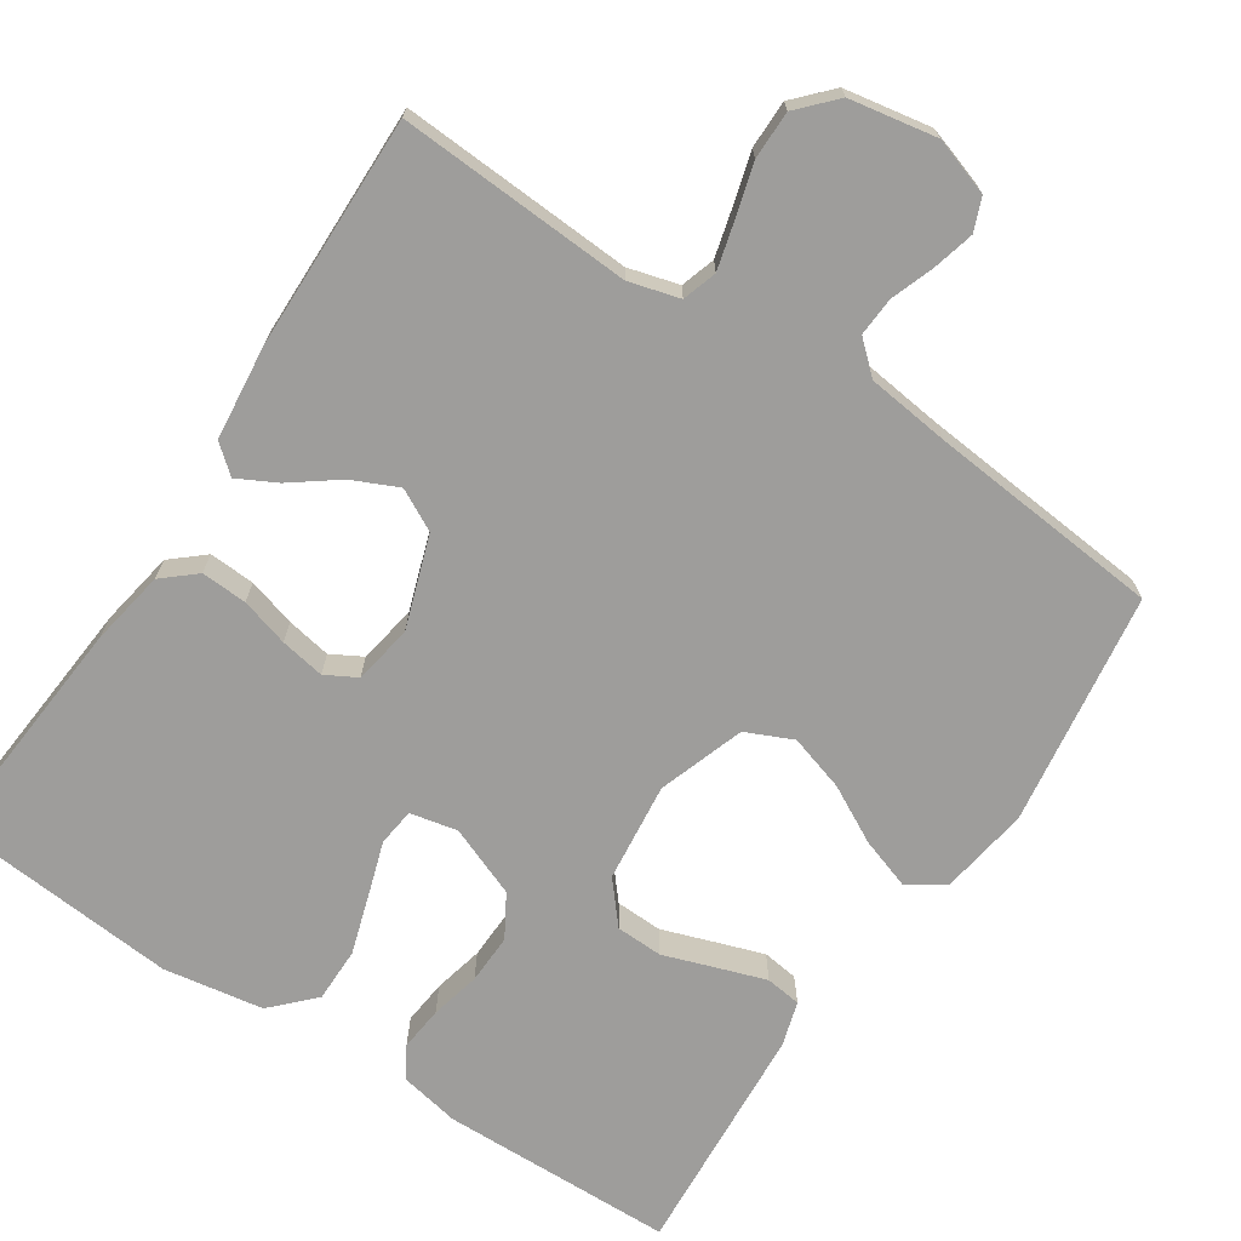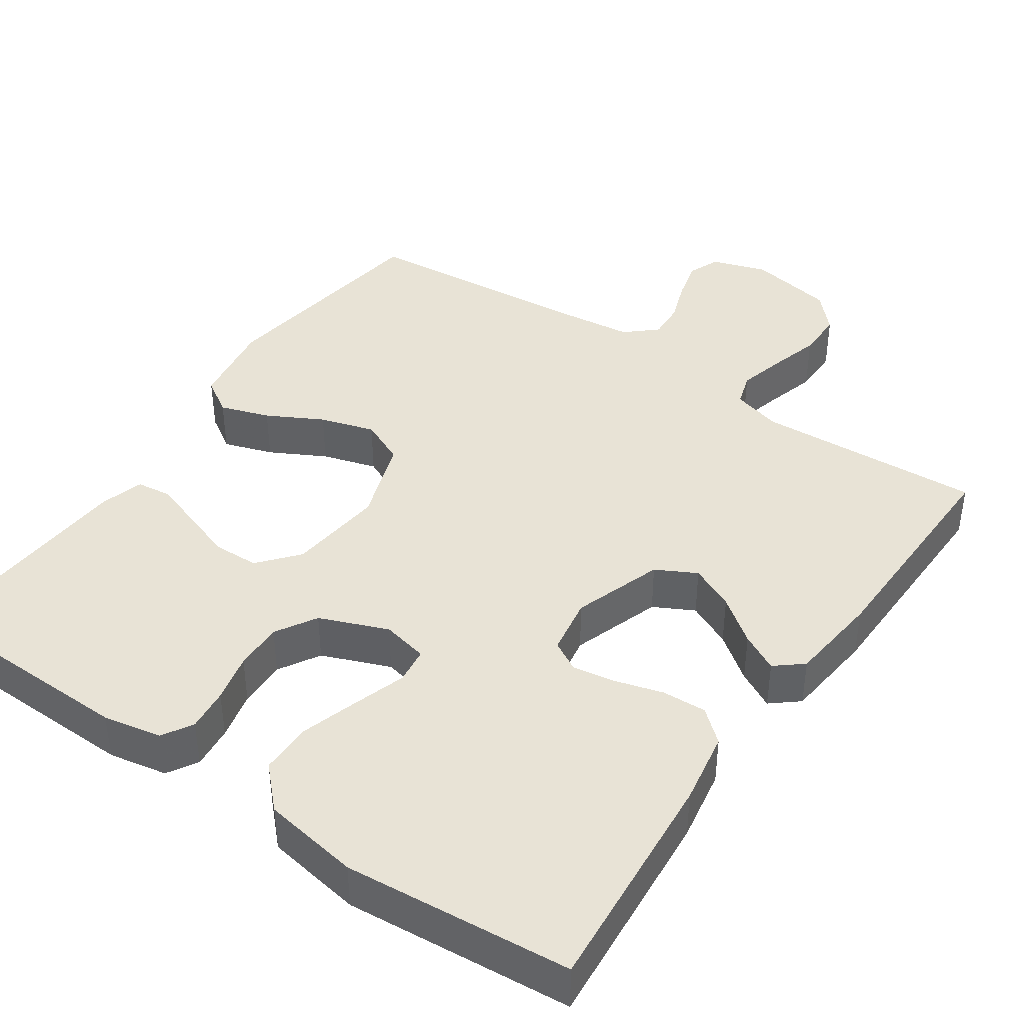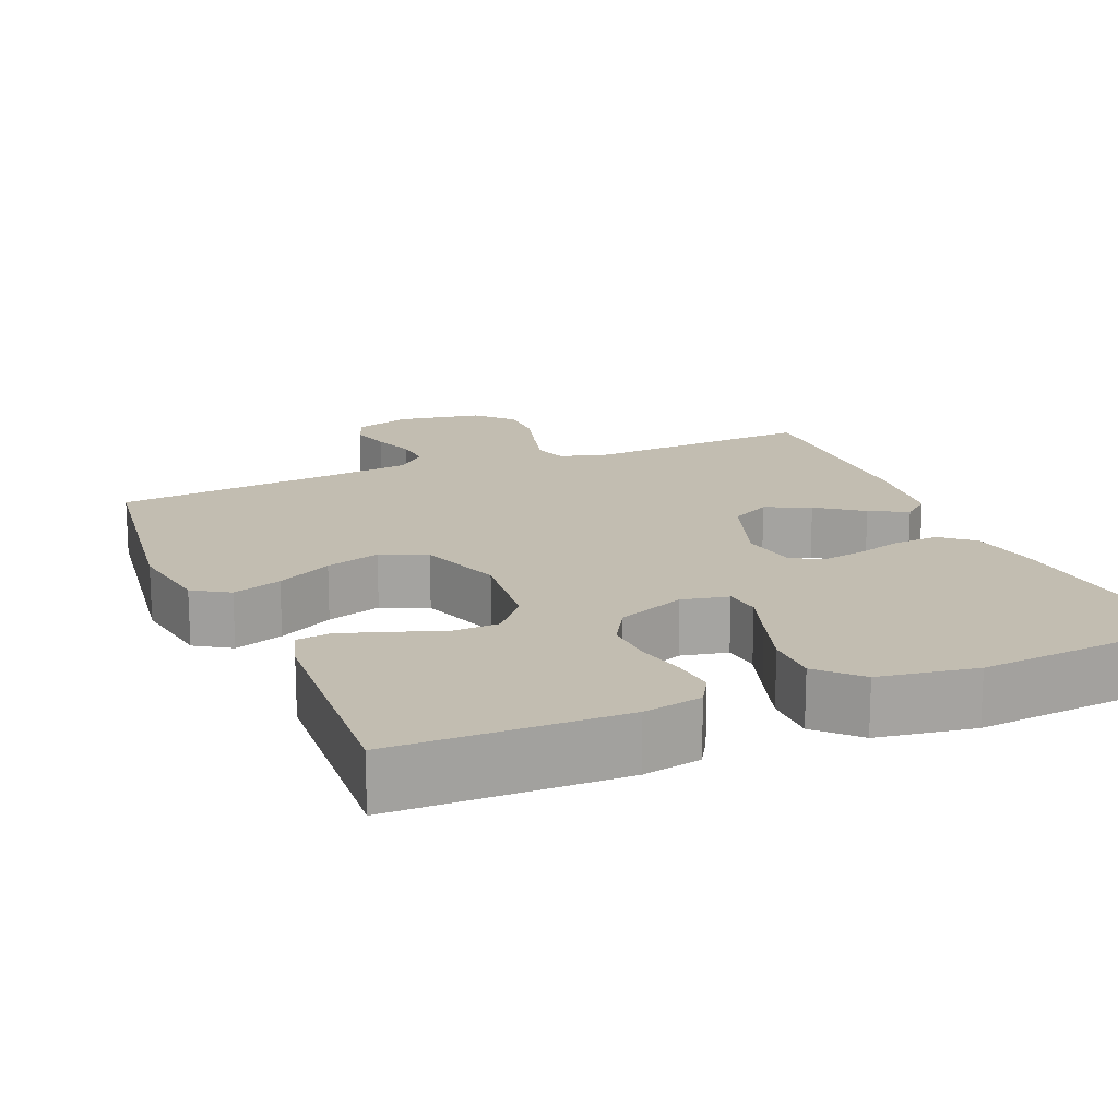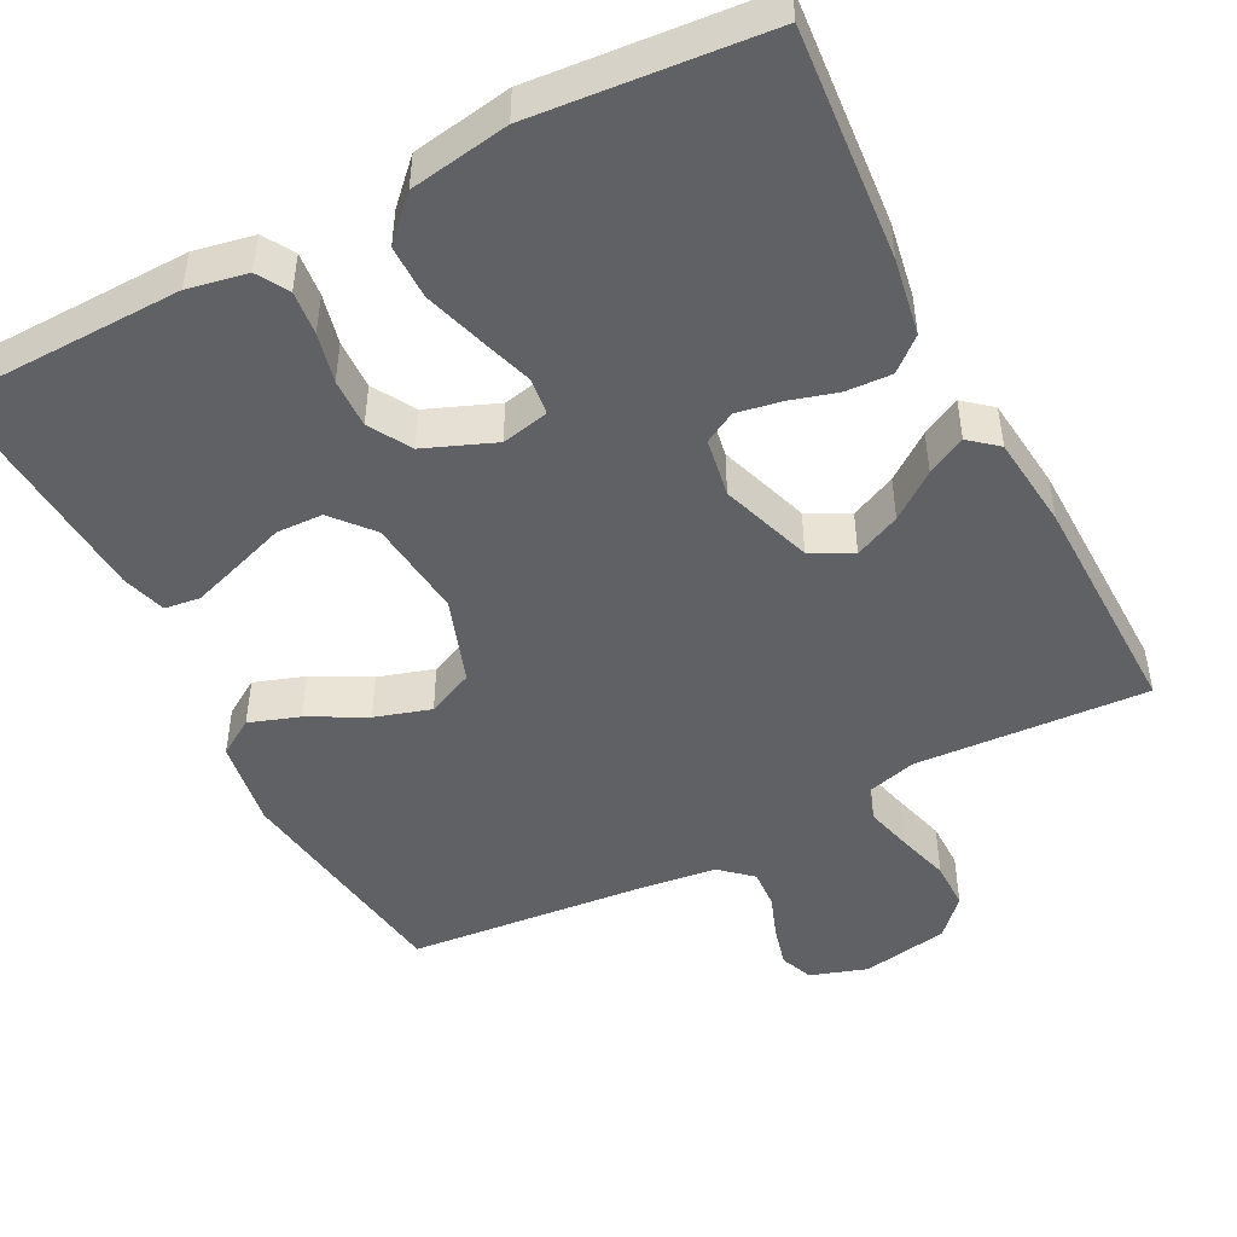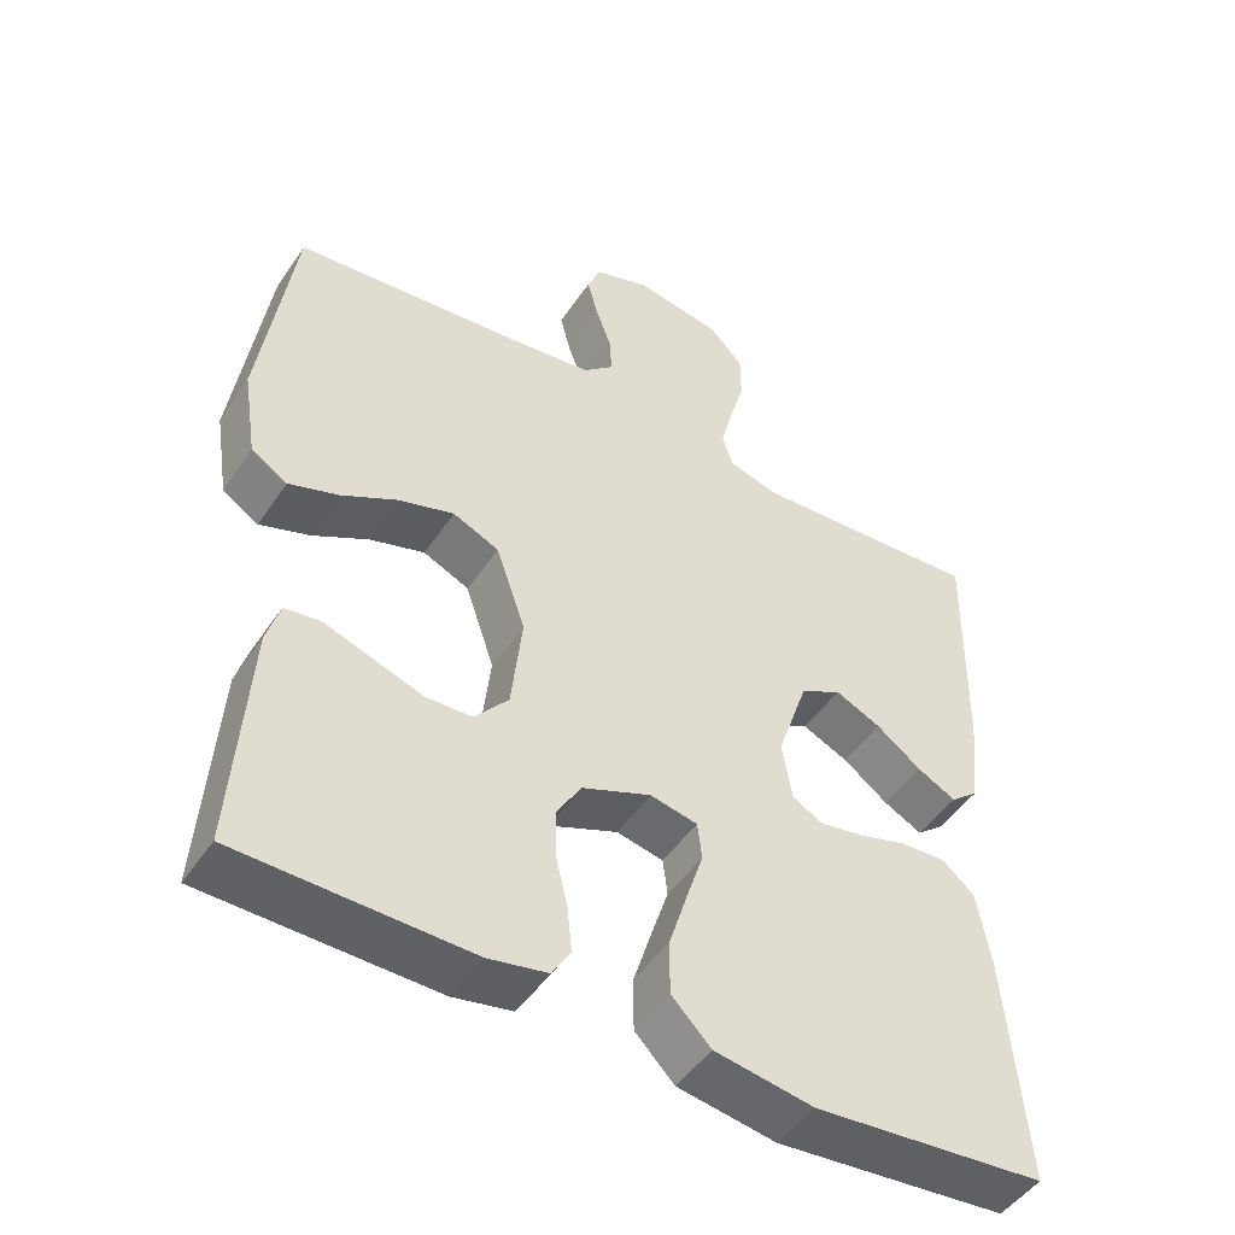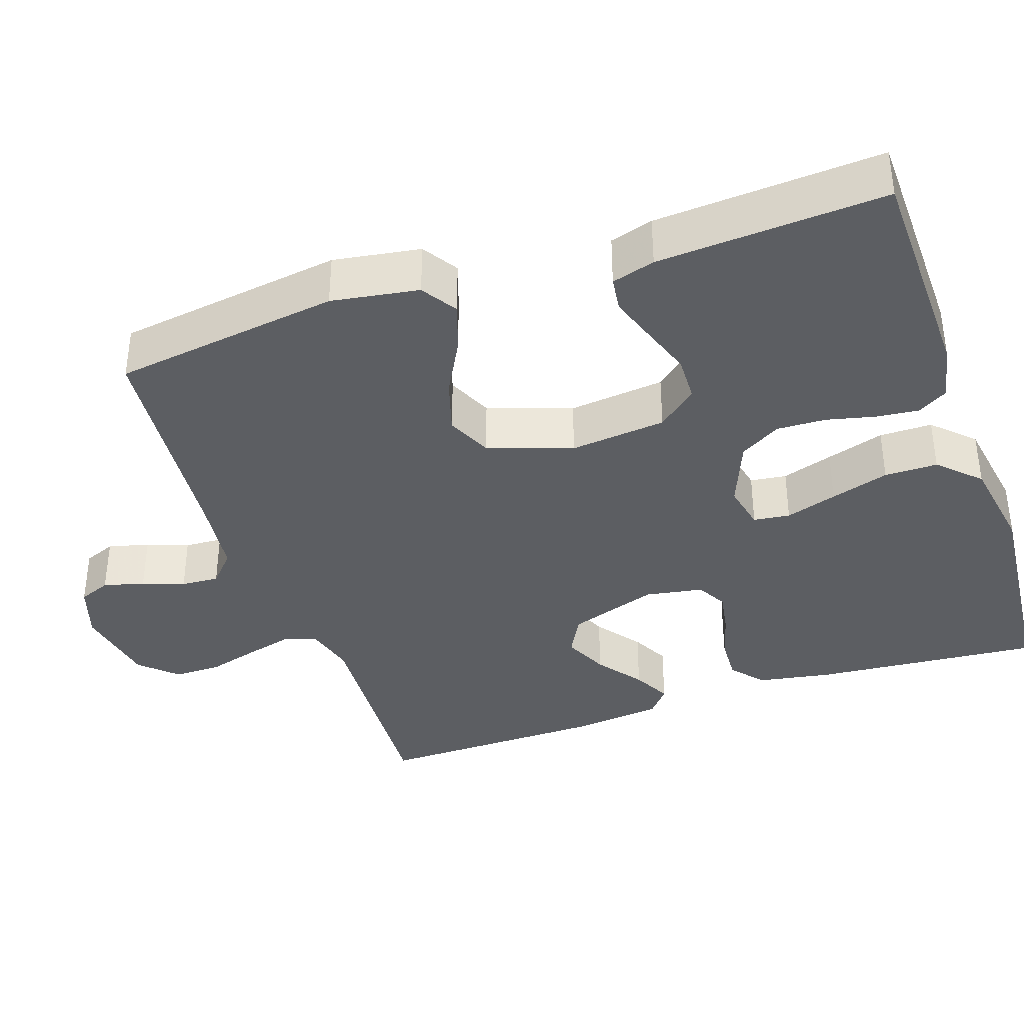
<metadata>
{"format":"obj","ext":"obj","renderer":"f3d","projection":"perspective","resolution":1024,"background":"white","views":[{"elev":-70.5,"azim":-33.4,"up":"+Y"},{"elev":41.6,"azim":-145.4,"up":"+Y"},{"elev":16.8,"azim":157.1,"up":"+Y"},{"elev":-48.0,"azim":-152.7,"up":"+Y"},{"elev":-48.1,"azim":147.6,"up":"+Z"},{"elev":-37.6,"azim":108.8,"up":"+Y"}]}
</metadata>
<code>
v -0.5 0.07 0.5
v -0.2 0.07 0.483
v -0.135 0.07 0.501
v -0.121 0.07 0.545
v -0.137 0.07 0.606
v -0.156 0.07 0.673
v -0.156 0.07 0.735
v -0.112 0.07 0.782
v 0 0.07 0.802
v 0.073 0.07 0.778
v 0.09 0.07 0.736
v 0.076 0.07 0.682
v 0.056 0.07 0.627
v 0.053 0.07 0.577
v 0.093 0.07 0.541
v 0.2 0.07 0.528
v 0.5 0.07 0.5
v 0.543 0.07 0.2
v 0.525 0.07 0.085
v 0.478 0.07 0.055
v 0.413 0.07 0.077
v 0.34 0.07 0.116
v 0.268 0.07 0.138
v 0.208 0.07 0.111
v 0.17 0.07 0
v 0.184 0.07 -0.127
v 0.228 0.07 -0.179
v 0.288 0.07 -0.181
v 0.355 0.07 -0.158
v 0.417 0.07 -0.137
v 0.463 0.07 -0.143
v 0.48 0.07 -0.2
v 0.5 0.07 -0.5
v 0.2 0.07 -0.507
v 0.123 0.07 -0.492
v 0.099 0.07 -0.452
v 0.105 0.07 -0.395
v 0.12 0.07 -0.331
v 0.122 0.07 -0.267
v 0.09 0.07 -0.213
v 0 0.07 -0.177
v -0.061 0.07 -0.19
v -0.067 0.07 -0.238
v -0.045 0.07 -0.306
v -0.021 0.07 -0.383
v -0.021 0.07 -0.453
v -0.072 0.07 -0.505
v -0.2 0.07 -0.526
v -0.5 0.07 -0.5
v -0.475 0.07 -0.2
v -0.458 0.07 -0.103
v -0.416 0.07 -0.067
v -0.357 0.07 -0.07
v -0.295 0.07 -0.088
v -0.238 0.07 -0.098
v -0.198 0.07 -0.076
v -0.185 0.07 0
v -0.225 0.07 0.118
v -0.278 0.07 0.146
v -0.337 0.07 0.119
v -0.396 0.07 0.075
v -0.446 0.07 0.049
v -0.482 0.07 0.079
v -0.495 0.07 0.2
v -0.5 0 0.5
v -0.2 0 0.483
v -0.135 0 0.501
v -0.121 0 0.545
v -0.137 0 0.606
v -0.156 0 0.673
v -0.156 0 0.735
v -0.112 0 0.782
v 0 0 0.802
v 0.073 0 0.778
v 0.09 0 0.736
v 0.076 0 0.682
v 0.056 0 0.627
v 0.053 0 0.577
v 0.093 0 0.541
v 0.2 0 0.528
v 0.5 0 0.5
v 0.543 0 0.2
v 0.525 0 0.085
v 0.478 0 0.055
v 0.413 0 0.077
v 0.34 0 0.116
v 0.268 0 0.138
v 0.208 0 0.111
v 0.17 0 0
v 0.184 0 -0.127
v 0.228 0 -0.179
v 0.288 0 -0.181
v 0.355 0 -0.158
v 0.417 0 -0.137
v 0.463 0 -0.143
v 0.48 0 -0.2
v 0.5 0 -0.5
v 0.2 0 -0.507
v 0.123 0 -0.492
v 0.099 0 -0.452
v 0.105 0 -0.395
v 0.12 0 -0.331
v 0.122 0 -0.267
v 0.09 0 -0.213
v 0 0 -0.177
v -0.061 0 -0.19
v -0.067 0 -0.238
v -0.045 0 -0.306
v -0.021 0 -0.383
v -0.021 0 -0.453
v -0.072 0 -0.505
v -0.2 0 -0.526
v -0.5 0 -0.5
v -0.475 0 -0.2
v -0.458 0 -0.103
v -0.416 0 -0.067
v -0.357 0 -0.07
v -0.295 0 -0.088
v -0.238 0 -0.098
v -0.198 0 -0.076
v -0.185 0 0
v -0.225 0 0.118
v -0.278 0 0.146
v -0.337 0 0.119
v -0.396 0 0.075
v -0.446 0 0.049
v -0.482 0 0.079
v -0.495 0 0.2
f 64 1 2
f 63 64 2
f 62 63 2
f 61 62 2
f 60 61 2
f 59 60 2 3
f 58 59 3
f 57 58 3 4
f 52 53 54
f 51 52 54
f 50 51 54
f 49 50 54
f 48 49 54
f 47 48 54
f 46 47 54
f 45 46 54
f 44 45 54
f 43 44 54
f 42 43 54 55
f 41 42 55 56
f 36 37 38
f 35 36 38
f 34 35 38
f 33 34 38
f 32 33 38
f 31 32 38
f 30 31 38
f 29 30 38
f 28 29 38
f 27 28 38 39
f 26 27 39 40
f 20 21 22
f 19 20 22
f 18 19 22
f 17 18 22
f 16 17 22
f 15 16 22 23
f 14 15 23 24
f 11 12 13
f 10 11 13
f 9 10 13
f 8 9 13
f 7 8 13
f 6 7 13
f 5 6 13
f 4 5 13 14
f 14 24 25
f 4 14 25
f 57 4 25
f 41 56 57
f 40 41 57
f 26 40 57
f 25 26 57
f 66 65 128
f 66 128 127
f 66 127 126
f 66 126 125
f 66 125 124
f 67 66 124 123
f 67 123 122
f 68 67 122 121
f 118 117 116
f 118 116 115
f 118 115 114
f 118 114 113
f 118 113 112
f 118 112 111
f 118 111 110
f 118 110 109
f 118 109 108
f 118 108 107
f 119 118 107 106
f 120 119 106 105
f 102 101 100
f 102 100 99
f 102 99 98
f 102 98 97
f 102 97 96
f 102 96 95
f 102 95 94
f 102 94 93
f 102 93 92
f 103 102 92 91
f 104 103 91 90
f 86 85 84
f 86 84 83
f 86 83 82
f 86 82 81
f 86 81 80
f 87 86 80 79
f 88 87 79 78
f 77 76 75
f 77 75 74
f 77 74 73
f 77 73 72
f 77 72 71
f 77 71 70
f 77 70 69
f 78 77 69 68
f 89 88 78
f 89 78 68
f 89 68 121
f 121 120 105
f 121 105 104
f 121 104 90
f 121 90 89
f 1 65 66 2
f 2 66 67 3
f 3 67 68 4
f 4 68 69 5
f 5 69 70 6
f 6 70 71 7
f 7 71 72 8
f 8 72 73 9
f 9 73 74 10
f 10 74 75 11
f 11 75 76 12
f 12 76 77 13
f 13 77 78 14
f 14 78 79 15
f 15 79 80 16
f 16 80 81 17
f 17 81 82 18
f 18 82 83 19
f 19 83 84 20
f 20 84 85 21
f 21 85 86 22
f 22 86 87 23
f 23 87 88 24
f 24 88 89 25
f 25 89 90 26
f 26 90 91 27
f 27 91 92 28
f 28 92 93 29
f 29 93 94 30
f 30 94 95 31
f 31 95 96 32
f 32 96 97 33
f 33 97 98 34
f 34 98 99 35
f 35 99 100 36
f 36 100 101 37
f 37 101 102 38
f 38 102 103 39
f 39 103 104 40
f 40 104 105 41
f 41 105 106 42
f 42 106 107 43
f 43 107 108 44
f 44 108 109 45
f 45 109 110 46
f 46 110 111 47
f 47 111 112 48
f 48 112 113 49
f 49 113 114 50
f 50 114 115 51
f 51 115 116 52
f 52 116 117 53
f 53 117 118 54
f 54 118 119 55
f 55 119 120 56
f 56 120 121 57
f 57 121 122 58
f 58 122 123 59
f 59 123 124 60
f 60 124 125 61
f 61 125 126 62
f 62 126 127 63
f 63 127 128 64
f 64 128 65 1

</code>
